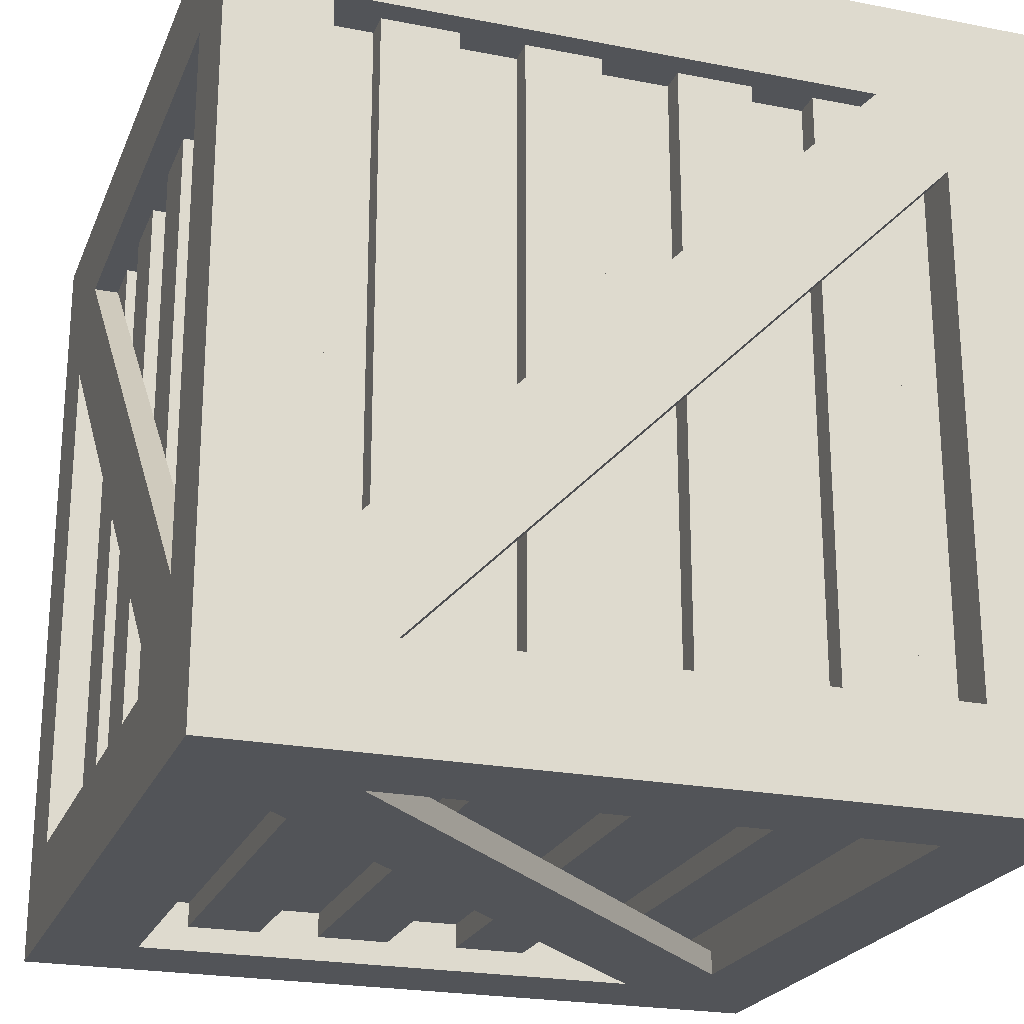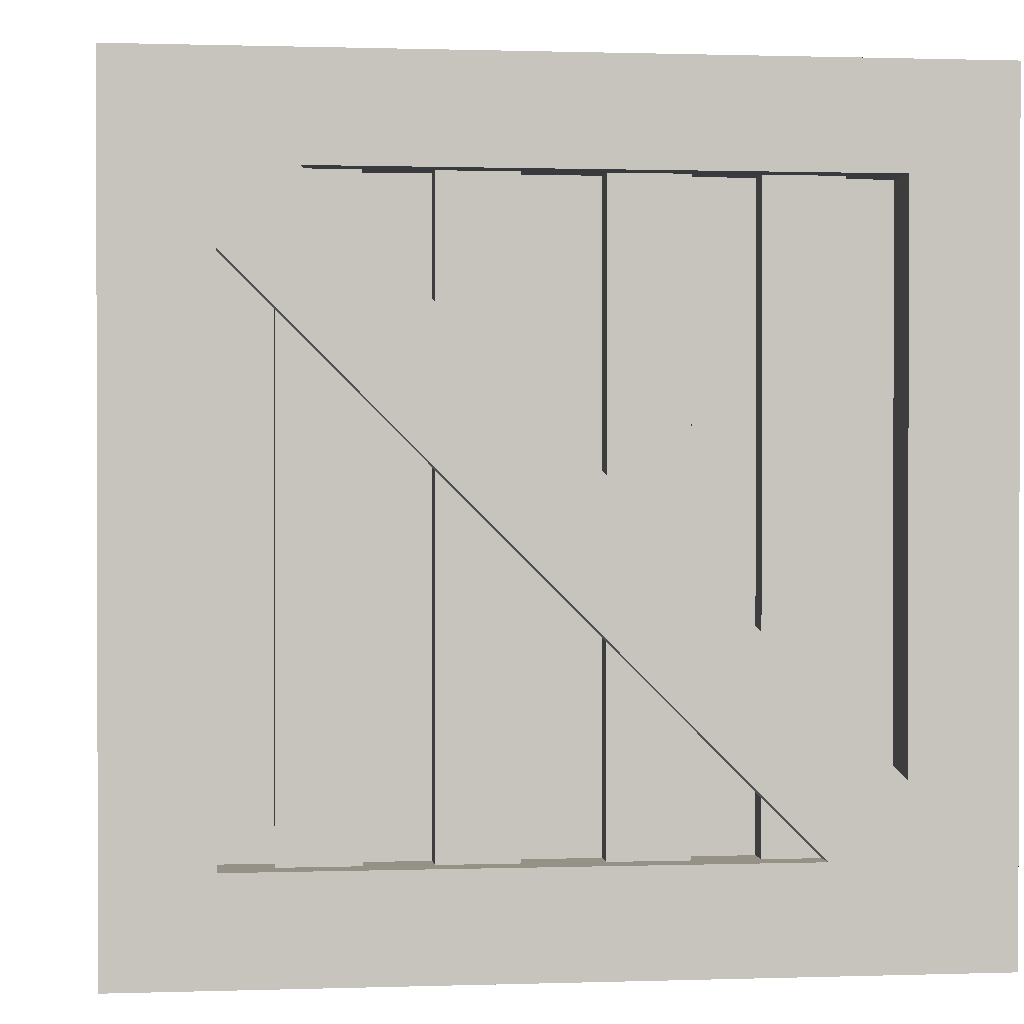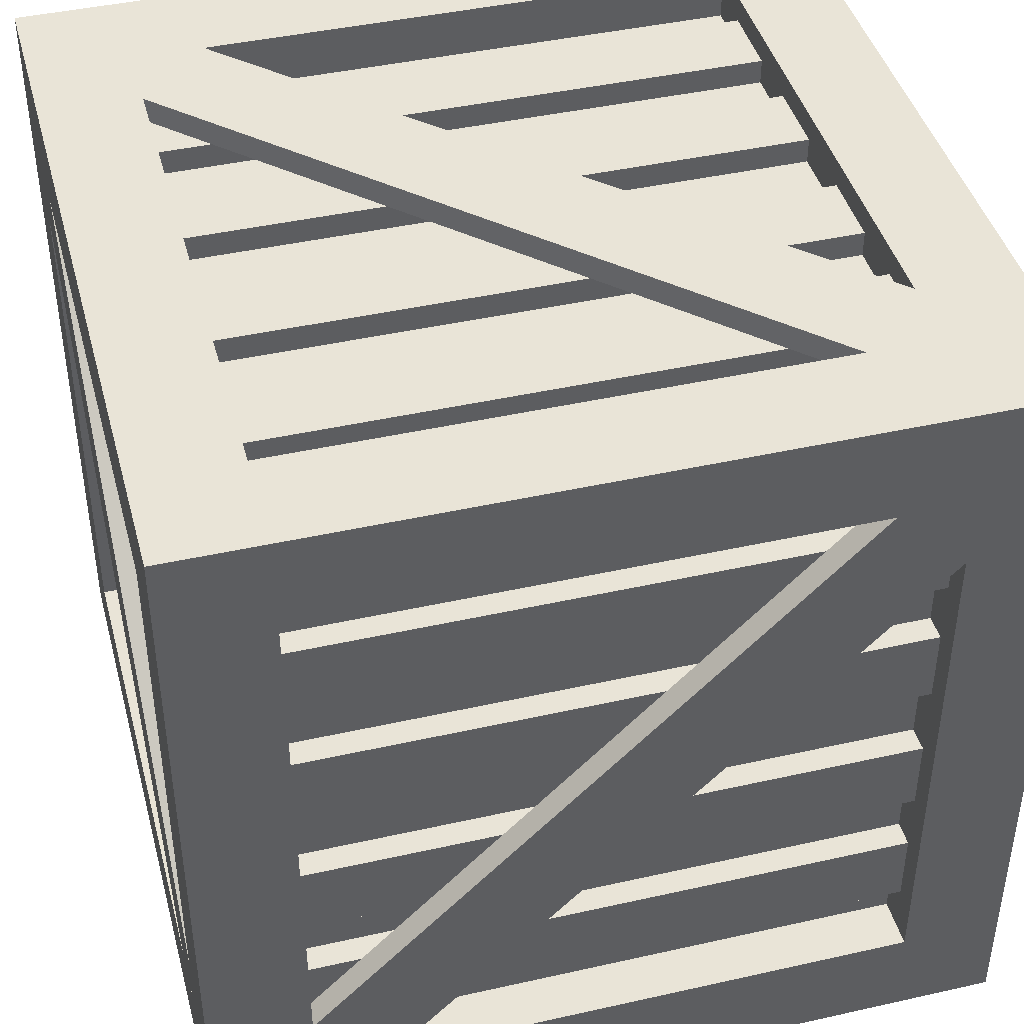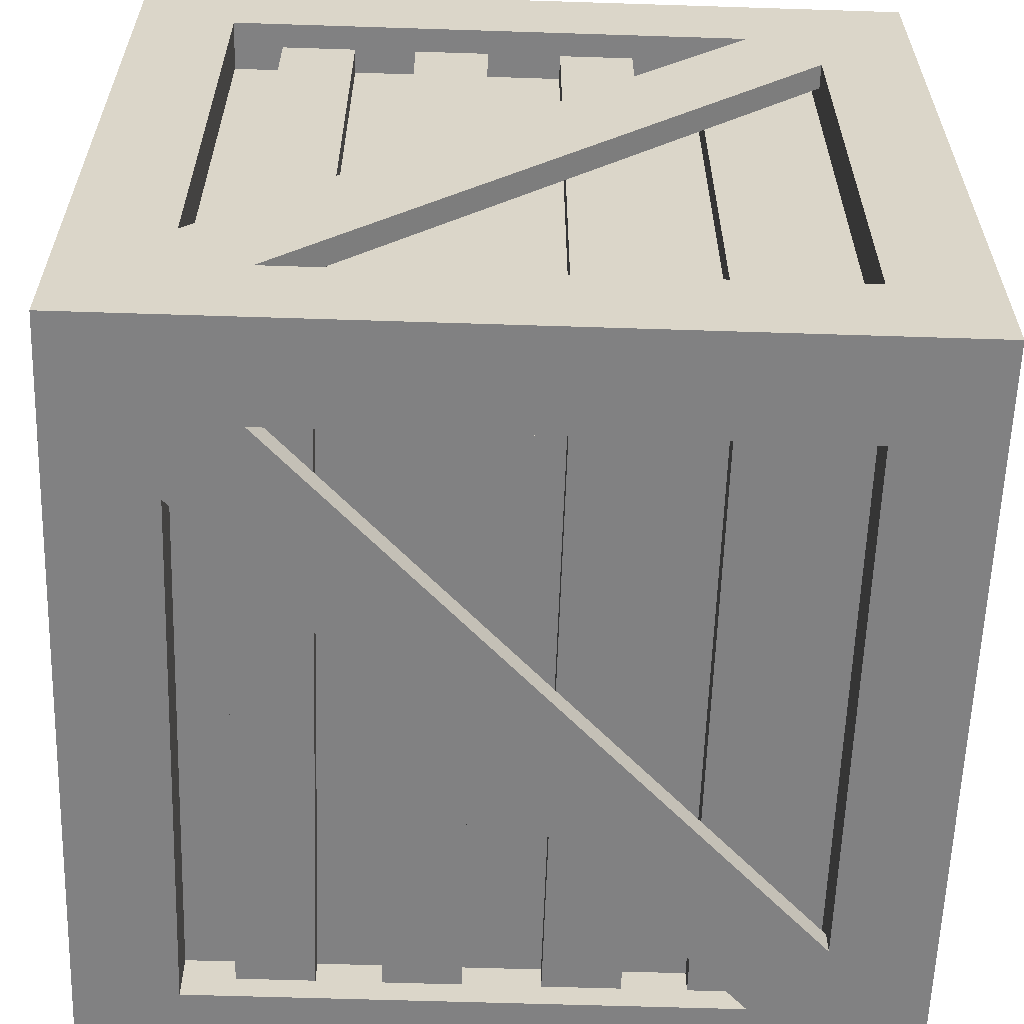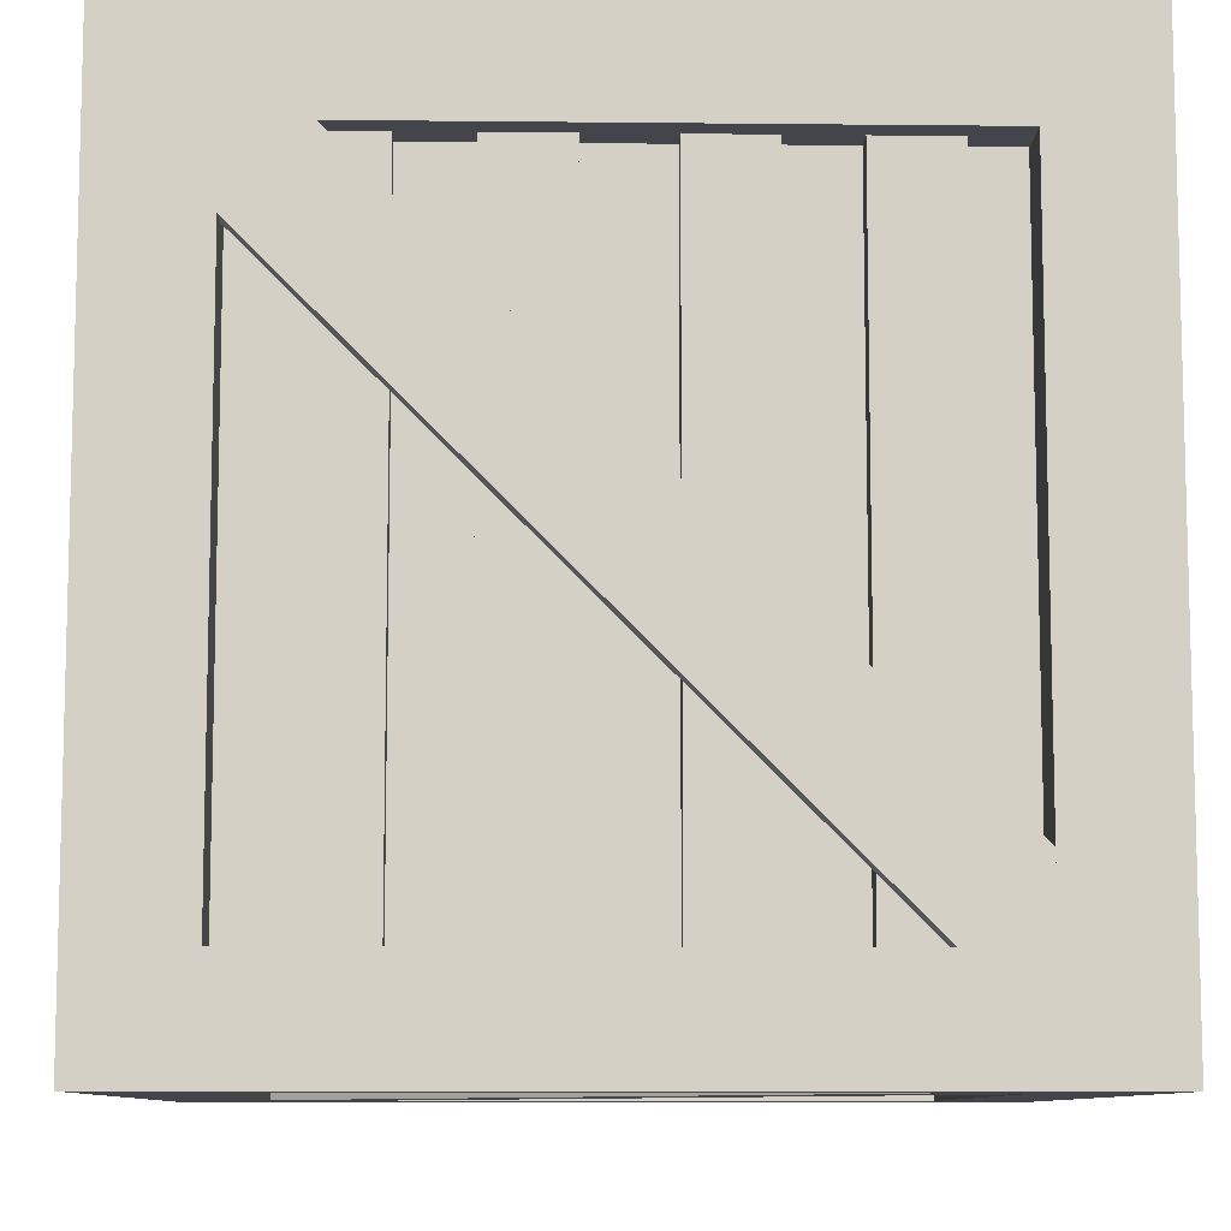
<metadata>
{"format":"obj","ext":"obj","renderer":"f3d","projection":"perspective","resolution":1024,"background":"white","views":[{"elev":-22.8,"azim":161.5,"up":"+Y"},{"elev":0.8,"azim":-6.9,"up":"+Z"},{"elev":43.1,"azim":75.1,"up":"+Z"},{"elev":-60.4,"azim":-1.9,"up":"+Y"},{"elev":-9.2,"azim":-91.6,"up":"+Y"}]}
</metadata>
<code>
o cube
v 0.2873 0.03125 -0.3757
v -0.3757 0.03125 0.2873
v 0.2873 0 -0.3757
v -0.3757 0 0.2873
v 0.3757 0.03125 -0.2873
v -0.2873 0.03125 0.3757
v 0.3757 0 -0.2873
v -0.2873 0 0.3757
v 0.3757 0 -0.3757
v -0.3757 0 0.3757
v -0.3757 0.03125 0.3757
v 0.3757 0.03125 -0.3757
v 0.3437 0.875 -0.2188
v 0.3437 0.875 -0.3125
v 0.4687 0.875 -0.2187
v 0.4687 0.875 -0.3125
v 0.3437 0.125 -0.2188
v 0.3437 0.125 -0.3125
v 0.4687 0.125 -0.2187
v 0.4687 0.125 -0.3125
v -0.4687 0.875 0.3125
v -0.4687 0.875 0.2187
v -0.3437 0.875 0.3125
v -0.3437 0.875 0.2188
v -0.4687 0.125 0.3125
v -0.4687 0.125 0.2187
v -0.3437 0.125 0.3125
v -0.3437 0.125 0.2188
v -0.4687 0.875 0.1406
v -0.4687 0.875 0.04687
v -0.3438 0.875 0.1406
v -0.3438 0.875 0.04687
v -0.4687 0.125 0.1406
v -0.4687 0.125 0.04687
v -0.3438 0.125 0.1406
v -0.3438 0.125 0.04687
v -0.4687 0.875 -0.04687
v -0.4687 0.875 -0.1406
v -0.3438 0.875 -0.04687
v -0.3438 0.875 -0.1406
v -0.4687 0.125 -0.04687
v -0.4687 0.125 -0.1406
v -0.3438 0.125 -0.04687
v -0.3438 0.125 -0.1406
v -0.4687 0.875 -0.2187
v -0.4687 0.875 -0.3125
v -0.3437 0.875 -0.2188
v -0.3437 0.875 -0.3125
v -0.4687 0.125 -0.2187
v -0.4687 0.125 -0.3125
v -0.3437 0.125 -0.2188
v -0.3437 0.125 -0.3125
v 0.3437 0.875 0.3125
v 0.3437 0.875 0.2188
v 0.4687 0.875 0.3125
v 0.4687 0.875 0.2187
v 0.3437 0.125 0.3125
v 0.3437 0.125 0.2188
v 0.4687 0.125 0.3125
v 0.4687 0.125 0.2187
v 0.3438 0.875 0.1406
v 0.3438 0.875 0.04687
v 0.4687 0.875 0.1406
v 0.4687 0.875 0.04687
v 0.3438 0.125 0.1406
v 0.3438 0.125 0.04687
v 0.4687 0.125 0.1406
v 0.4687 0.125 0.04687
v 0.3438 0.875 -0.04687
v 0.3438 0.875 -0.1406
v 0.4687 0.875 -0.04687
v 0.4687 0.875 -0.1406
v 0.3438 0.125 -0.04687
v 0.3438 0.125 -0.1406
v 0.4687 0.125 -0.04687
v 0.4687 0.125 -0.1406
v 0.2187 0.875 -0.4687
v 0.3125 0.875 -0.4687
v 0.2188 0.875 -0.3437
v 0.3125 0.875 -0.3437
v 0.2187 0.125 -0.4687
v 0.3125 0.125 -0.4687
v 0.2188 0.125 -0.3437
v 0.3125 0.125 -0.3437
v 0.04687 0.875 -0.4687
v 0.1406 0.875 -0.4687
v 0.04687 0.875 -0.3438
v 0.1406 0.875 -0.3438
v 0.04687 0.125 -0.4687
v 0.1406 0.125 -0.4687
v 0.04687 0.125 -0.3438
v 0.1406 0.125 -0.3438
v -0.1406 0.875 -0.4687
v -0.04687 0.875 -0.4687
v -0.1406 0.875 -0.3438
v -0.04687 0.875 -0.3438
v -0.1406 0.125 -0.4687
v -0.04687 0.125 -0.4687
v -0.1406 0.125 -0.3438
v -0.04687 0.125 -0.3438
v -0.3125 0.875 -0.4687
v -0.2187 0.875 -0.4687
v -0.3125 0.875 -0.3437
v -0.2188 0.875 -0.3437
v -0.3125 0.125 -0.4687
v -0.2187 0.125 -0.4687
v -0.3125 0.125 -0.3437
v -0.2188 0.125 -0.3437
v 0.2187 0.9688 0.375
v 0.3125 0.9688 0.375
v 0.2187 0.8438 0.375
v 0.3125 0.8438 0.375
v 0.2187 0.9688 -0.375
v 0.3125 0.9688 -0.375
v 0.2187 0.8438 -0.375
v 0.3125 0.8438 -0.375
v 0.04687 0.9688 0.375
v 0.1406 0.9688 0.375
v 0.04687 0.8438 0.375
v 0.1406 0.8438 0.375
v 0.04687 0.9688 -0.375
v 0.1406 0.9688 -0.375
v 0.04687 0.8438 -0.375
v 0.1406 0.8438 -0.375
v -0.1406 0.9688 0.375
v -0.04687 0.9688 0.375
v -0.1406 0.8438 0.375
v -0.04687 0.8438 0.375
v -0.1406 0.9688 -0.375
v -0.04687 0.9688 -0.375
v -0.1406 0.8438 -0.375
v -0.04687 0.8438 -0.375
v -0.3125 0.9688 0.375
v -0.2187 0.9688 0.375
v -0.3125 0.8438 0.375
v -0.2187 0.8438 0.375
v -0.3125 0.9688 -0.375
v -0.2187 0.9688 -0.375
v -0.3125 0.8438 -0.375
v -0.2187 0.8438 -0.375
v 0.2188 0.875 0.3437
v 0.3125 0.875 0.3437
v 0.2187 0.875 0.4687
v 0.3125 0.875 0.4687
v 0.2188 0.125 0.3437
v 0.3125 0.125 0.3437
v 0.2187 0.125 0.4687
v 0.3125 0.125 0.4687
v 0.04687 0.875 0.3438
v 0.1406 0.875 0.3438
v 0.04687 0.875 0.4687
v 0.1406 0.875 0.4687
v 0.04687 0.125 0.3438
v 0.1406 0.125 0.3438
v 0.04687 0.125 0.4687
v 0.1406 0.125 0.4687
v -0.1406 0.875 0.3438
v -0.04687 0.875 0.3438
v -0.1406 0.875 0.4687
v -0.04687 0.875 0.4687
v -0.1406 0.125 0.3438
v -0.04687 0.125 0.3438
v -0.1406 0.125 0.4687
v -0.04687 0.125 0.4687
v -0.3125 0.875 0.3437
v -0.2188 0.875 0.3437
v -0.3125 0.875 0.4687
v -0.2187 0.875 0.4687
v -0.3125 0.125 0.3437
v -0.2188 0.125 0.3437
v -0.3125 0.125 0.4687
v -0.2187 0.125 0.4687
v 0.2187 0.1562 0.375
v 0.3125 0.1562 0.375
v 0.2187 0.03125 0.375
v 0.3125 0.03125 0.375
v 0.2187 0.1562 -0.375
v 0.3125 0.1562 -0.375
v 0.2187 0.03125 -0.375
v 0.3125 0.03125 -0.375
v 0.04687 0.1562 0.375
v 0.1406 0.1562 0.375
v 0.04687 0.03125 0.375
v 0.1406 0.03125 0.375
v 0.04687 0.1562 -0.375
v 0.1406 0.1562 -0.375
v 0.04687 0.03125 -0.375
v 0.1406 0.03125 -0.375
v -0.1406 0.1562 0.375
v -0.04687 0.1562 0.375
v -0.1406 0.03125 0.375
v -0.04687 0.03125 0.375
v -0.1406 0.1562 -0.375
v -0.04687 0.1562 -0.375
v -0.1406 0.03125 -0.375
v -0.04687 0.03125 -0.375
v -0.3125 0.1562 0.375
v -0.2187 0.1562 0.375
v -0.3125 0.03125 0.375
v -0.2187 0.03125 0.375
v -0.3125 0.1562 -0.375
v -0.2187 0.1562 -0.375
v -0.3125 0.03125 -0.375
v -0.2187 0.03125 -0.375
v -0.5 1 0.5
v 0.5 1 0.5
v -0.5 0 0.5
v 0.5 0 0.5
v -0.5 0 -0.5
v 0.5 0 -0.5
v -0.5 1 -0.5
v 0.5 1 -0.5
v 0.375 1 0.375
v 0.375 1 -0.375
v -0.375 1 0.375
v -0.375 1 -0.375
v -0.375 0.875 -0.5
v 0.375 0.875 -0.5
v -0.375 0.125 -0.5
v 0.375 0.125 -0.5
v 0.5 0.875 -0.375
v 0.5 0.875 0.375
v 0.5 0.125 -0.375
v 0.5 0.125 0.375
v -0.5 0.875 0.375
v -0.5 0.875 -0.375
v -0.5 0.125 0.375
v -0.5 0.125 -0.375
v 0.375 0.875 0.5
v -0.375 0.875 0.5
v 0.375 0.125 0.5
v -0.375 0.125 0.5
v -0.375 0 0.375
v -0.375 0 -0.375
v 0.375 0 0.375
v 0.375 0 -0.375
v 0.375 0.875 0.4375
v -0.375 0.875 0.4375
v 0.375 0.125 0.4375
v -0.375 0.125 0.4375
v 0.375 0.9375 0.375
v 0.375 0.9375 -0.375
v -0.375 0.9375 0.375
v -0.375 0.9375 -0.375
v -0.4375 0.875 0.375
v -0.4375 0.875 -0.375
v -0.4375 0.125 0.375
v -0.4375 0.125 -0.375
v -0.375 0.875 -0.4375
v 0.375 0.875 -0.4375
v -0.375 0.125 -0.4375
v 0.375 0.125 -0.4375
v 0.4375 0.875 -0.375
v 0.4375 0.875 0.375
v 0.4375 0.125 -0.375
v 0.4375 0.125 0.375
v -0.375 0.0625 0.375
v -0.375 0.0625 -0.375
v 0.375 0.0625 0.375
v 0.375 0.0625 -0.375
v 0.3757 1 0.2873
v -0.2873 1 -0.3757
v 0.3757 0.9688 0.2873
v -0.2873 0.9688 -0.3757
v 0.2873 1 0.3757
v -0.3757 1 -0.2873
v 0.2873 0.9688 0.3757
v -0.3757 0.9688 -0.2873
v 0.3757 0.9688 0.3757
v -0.3757 0.9688 -0.3757
v -0.3757 1 -0.3757
v 0.3757 1 0.3757
v 0.3757 0.2127 -0.4687
v -0.2873 0.8757 -0.4687
v 0.3757 0.2127 -0.5
v -0.2873 0.8757 -0.5
v 0.2873 0.1243 -0.4687
v -0.3757 0.7873 -0.4687
v 0.2873 0.1243 -0.5
v -0.3757 0.7873 -0.5
v 0.3757 0.1243 -0.5
v -0.3757 0.8757 -0.5
v -0.3757 0.8757 -0.4687
v 0.3757 0.1243 -0.4687
v 0.2873 0.8757 0.5
v -0.3757 0.2127 0.5
v 0.2873 0.8757 0.4687
v -0.3757 0.2127 0.4687
v 0.3757 0.7873 0.5
v -0.2873 0.1243 0.5
v 0.3757 0.7873 0.4687
v -0.2873 0.1243 0.4687
v 0.3757 0.8757 0.4687
v -0.3757 0.1243 0.4687
v -0.3757 0.1243 0.5
v 0.3757 0.8757 0.5
v 0.4687 0.1243 -0.2873
v 0.4687 0.7873 0.3757
v 0.5 0.1243 -0.2873
v 0.5 0.7873 0.3757
v 0.4687 0.2127 -0.3757
v 0.4687 0.8757 0.2873
v 0.5 0.2127 -0.3757
v 0.5 0.8757 0.2873
v 0.5 0.1243 -0.3757
v 0.5 0.8757 0.3757
v 0.4687 0.8757 0.3757
v 0.4687 0.1243 -0.3757
v -0.5 0.2127 0.3757
v -0.5 0.8757 -0.2873
v -0.4687 0.2127 0.3757
v -0.4687 0.8757 -0.2873
v -0.5 0.1243 0.2873
v -0.5 0.7873 -0.3757
v -0.4687 0.1243 0.2873
v -0.4687 0.7873 -0.3757
v -0.4687 0.1243 0.3757
v -0.4687 0.8757 -0.3757
v -0.5 0.8757 -0.3757
v -0.5 0.1243 0.3757
f 4 2 1 3
f 7 5 6 8
f 5 12 11 6
f 8 10 9 7
f 7 9 12 5
f 6 11 10 8
f 3 9 10 4
f 4 10 11 2
f 2 11 12 1
f 1 12 9 3
f 16 14 13 15
f 19 17 18 20
f 13 14 18 17
f 16 15 19 20
f 15 13 17 19
f 20 18 14 16
f 24 22 21 23
f 27 25 26 28
f 21 22 26 25
f 24 23 27 28
f 23 21 25 27
f 28 26 22 24
f 32 30 29 31
f 35 33 34 36
f 29 30 34 33
f 32 31 35 36
f 31 29 33 35
f 36 34 30 32
f 40 38 37 39
f 43 41 42 44
f 37 38 42 41
f 40 39 43 44
f 39 37 41 43
f 44 42 38 40
f 48 46 45 47
f 51 49 50 52
f 45 46 50 49
f 48 47 51 52
f 47 45 49 51
f 52 50 46 48
f 56 54 53 55
f 59 57 58 60
f 53 54 58 57
f 56 55 59 60
f 55 53 57 59
f 60 58 54 56
f 64 62 61 63
f 67 65 66 68
f 61 62 66 65
f 64 63 67 68
f 63 61 65 67
f 68 66 62 64
f 72 70 69 71
f 75 73 74 76
f 69 70 74 73
f 72 71 75 76
f 71 69 73 75
f 76 74 70 72
f 80 78 77 79
f 83 81 82 84
f 77 78 82 81
f 80 79 83 84
f 79 77 81 83
f 84 82 78 80
f 88 86 85 87
f 91 89 90 92
f 85 86 90 89
f 88 87 91 92
f 87 85 89 91
f 92 90 86 88
f 96 94 93 95
f 99 97 98 100
f 93 94 98 97
f 96 95 99 100
f 95 93 97 99
f 100 98 94 96
f 104 102 101 103
f 107 105 106 108
f 101 102 106 105
f 104 103 107 108
f 103 101 105 107
f 108 106 102 104
f 112 110 109 111
f 115 113 114 116
f 109 110 114 113
f 112 111 115 116
f 111 109 113 115
f 116 114 110 112
f 120 118 117 119
f 123 121 122 124
f 117 118 122 121
f 120 119 123 124
f 119 117 121 123
f 124 122 118 120
f 128 126 125 127
f 131 129 130 132
f 125 126 130 129
f 128 127 131 132
f 127 125 129 131
f 132 130 126 128
f 136 134 133 135
f 139 137 138 140
f 133 134 138 137
f 136 135 139 140
f 135 133 137 139
f 140 138 134 136
f 144 142 141 143
f 147 145 146 148
f 141 142 146 145
f 144 143 147 148
f 143 141 145 147
f 148 146 142 144
f 152 150 149 151
f 155 153 154 156
f 149 150 154 153
f 152 151 155 156
f 151 149 153 155
f 156 154 150 152
f 160 158 157 159
f 163 161 162 164
f 157 158 162 161
f 160 159 163 164
f 159 157 161 163
f 164 162 158 160
f 168 166 165 167
f 171 169 170 172
f 165 166 170 169
f 168 167 171 172
f 167 165 169 171
f 172 170 166 168
f 176 174 173 175
f 179 177 178 180
f 173 174 178 177
f 176 175 179 180
f 175 173 177 179
f 180 178 174 176
f 184 182 181 183
f 187 185 186 188
f 181 182 186 185
f 184 183 187 188
f 183 181 185 187
f 188 186 182 184
f 192 190 189 191
f 195 193 194 196
f 189 190 194 193
f 192 191 195 196
f 191 189 193 195
f 196 194 190 192
f 200 198 197 199
f 203 201 202 204
f 197 198 202 201
f 200 199 203 204
f 199 197 201 203
f 204 202 198 200
f 239 237 238 240
f 251 249 250 252
f 243 241 242 244
f 259 257 258 260
f 247 245 246 248
f 255 253 254 256
f 213 215 205 206
f 214 213 206 212
f 216 214 212 211
f 215 216 211 205
f 217 219 209 211
f 218 217 211 212
f 220 218 212 210
f 219 220 210 209
f 221 223 210 212
f 222 221 212 206
f 224 222 206 208
f 223 224 208 210
f 225 227 207 205
f 226 225 205 211
f 228 226 211 209
f 227 228 209 207
f 229 231 208 206
f 230 229 206 205
f 232 230 205 207
f 231 232 207 208
f 233 235 208 207
f 234 233 207 209
f 236 234 209 210
f 235 236 210 208
f 237 239 231 229
f 238 237 229 230
f 240 238 230 232
f 239 240 232 231
f 241 243 215 213
f 242 241 213 214
f 244 242 214 216
f 243 244 216 215
f 245 247 227 225
f 246 245 225 226
f 248 246 226 228
f 247 248 228 227
f 249 251 219 217
f 250 249 217 218
f 252 250 218 220
f 251 252 220 219
f 253 255 223 221
f 254 253 221 222
f 256 254 222 224
f 255 256 224 223
f 257 259 235 233
f 258 257 233 234
f 260 258 234 236
f 259 260 236 235
f 264 262 261 263
f 267 265 266 268
f 265 272 271 266
f 268 270 269 267
f 267 269 272 265
f 266 271 270 268
f 263 269 270 264
f 264 270 271 262
f 262 271 272 261
f 261 272 269 263
f 276 274 273 275
f 279 277 278 280
f 277 284 283 278
f 280 282 281 279
f 279 281 284 277
f 278 283 282 280
f 275 281 282 276
f 276 282 283 274
f 274 283 284 273
f 273 284 281 275
f 288 286 285 287
f 291 289 290 292
f 289 296 295 290
f 292 294 293 291
f 291 293 296 289
f 290 295 294 292
f 287 293 294 288
f 288 294 295 286
f 286 295 296 285
f 285 296 293 287
f 300 298 297 299
f 303 301 302 304
f 301 308 307 302
f 304 306 305 303
f 303 305 308 301
f 302 307 306 304
f 299 305 306 300
f 300 306 307 298
f 298 307 308 297
f 297 308 305 299
f 312 310 309 311
f 315 313 314 316
f 313 320 319 314
f 316 318 317 315
f 315 317 320 313
f 314 319 318 316
f 311 317 318 312
f 312 318 319 310
f 310 319 320 309
f 309 320 317 311

</code>
